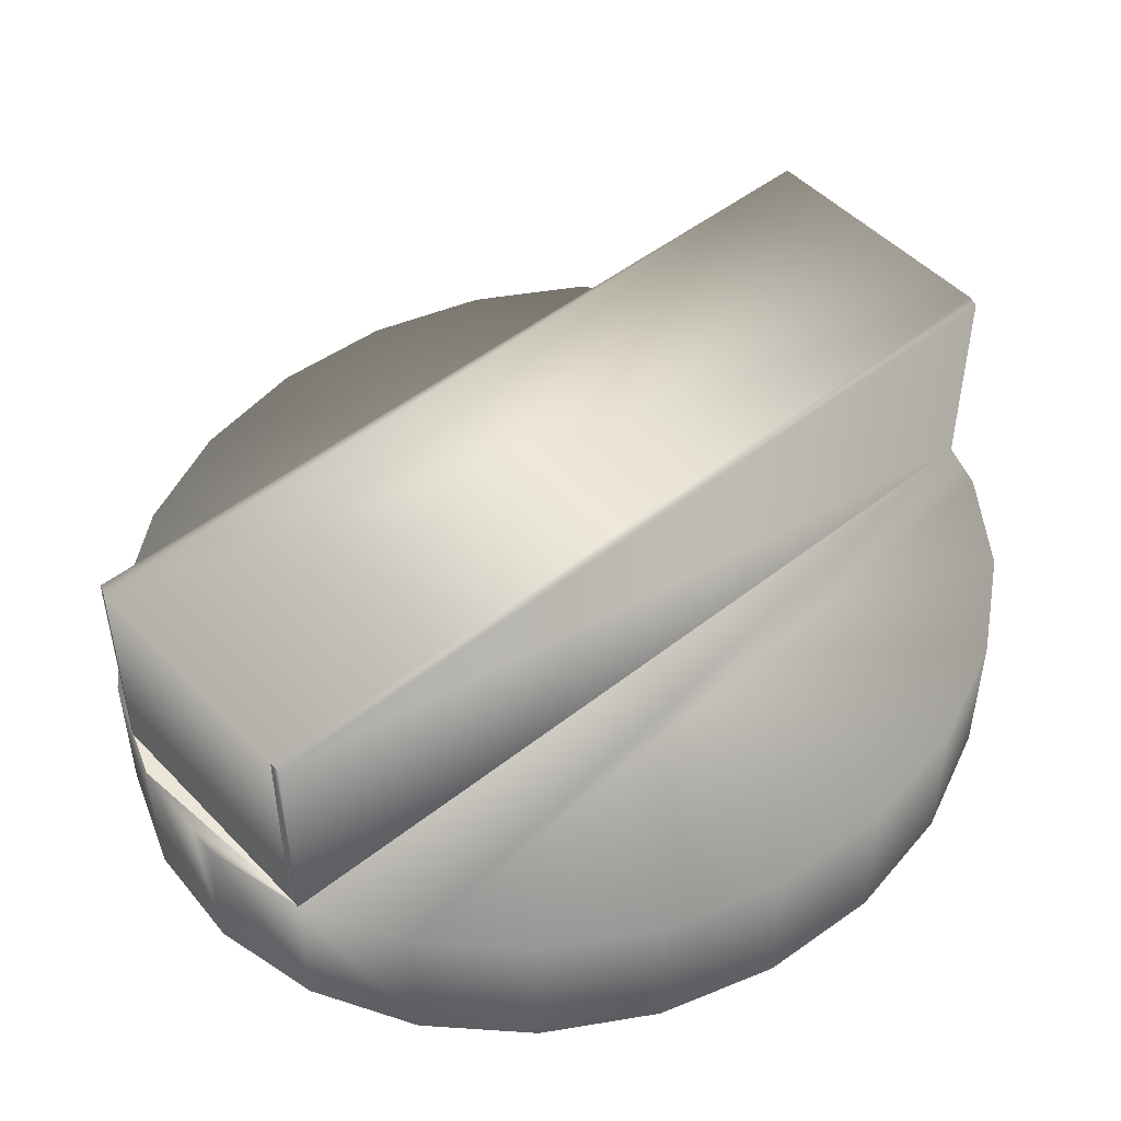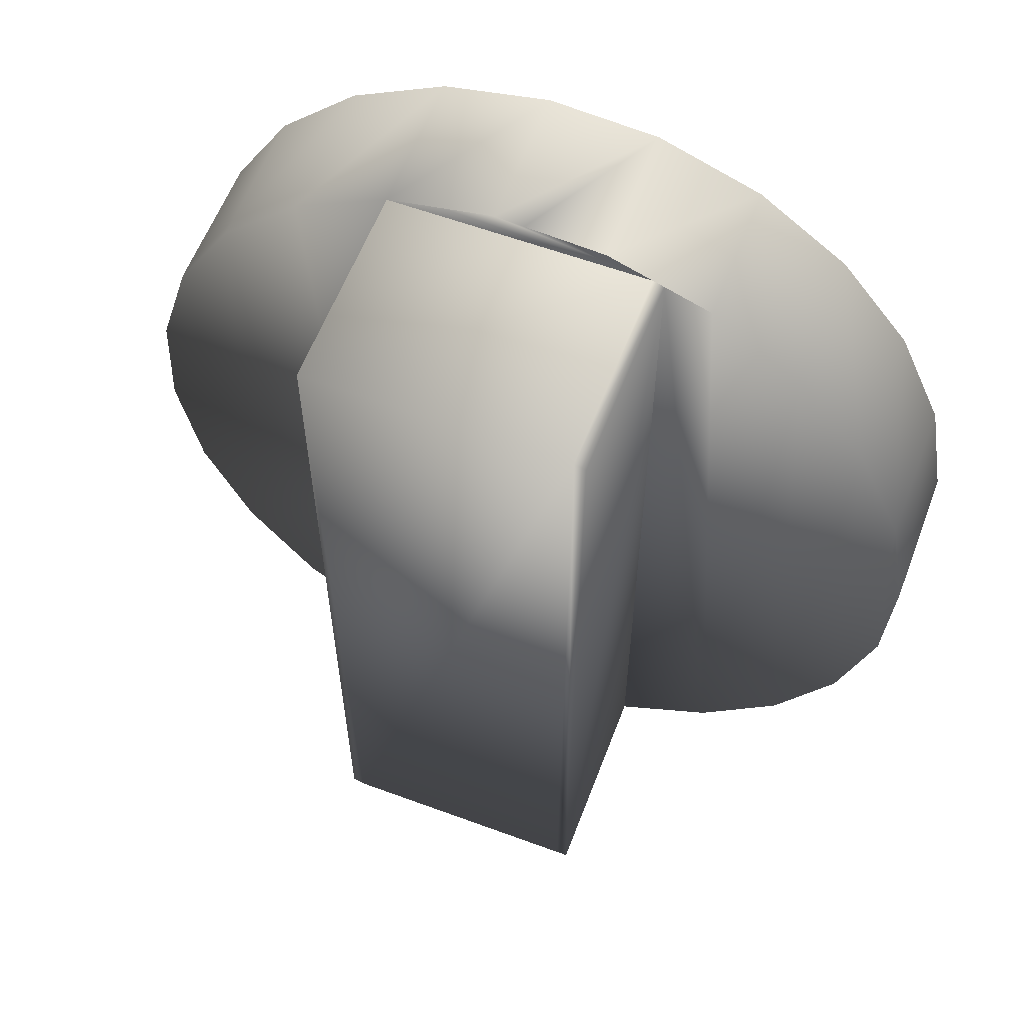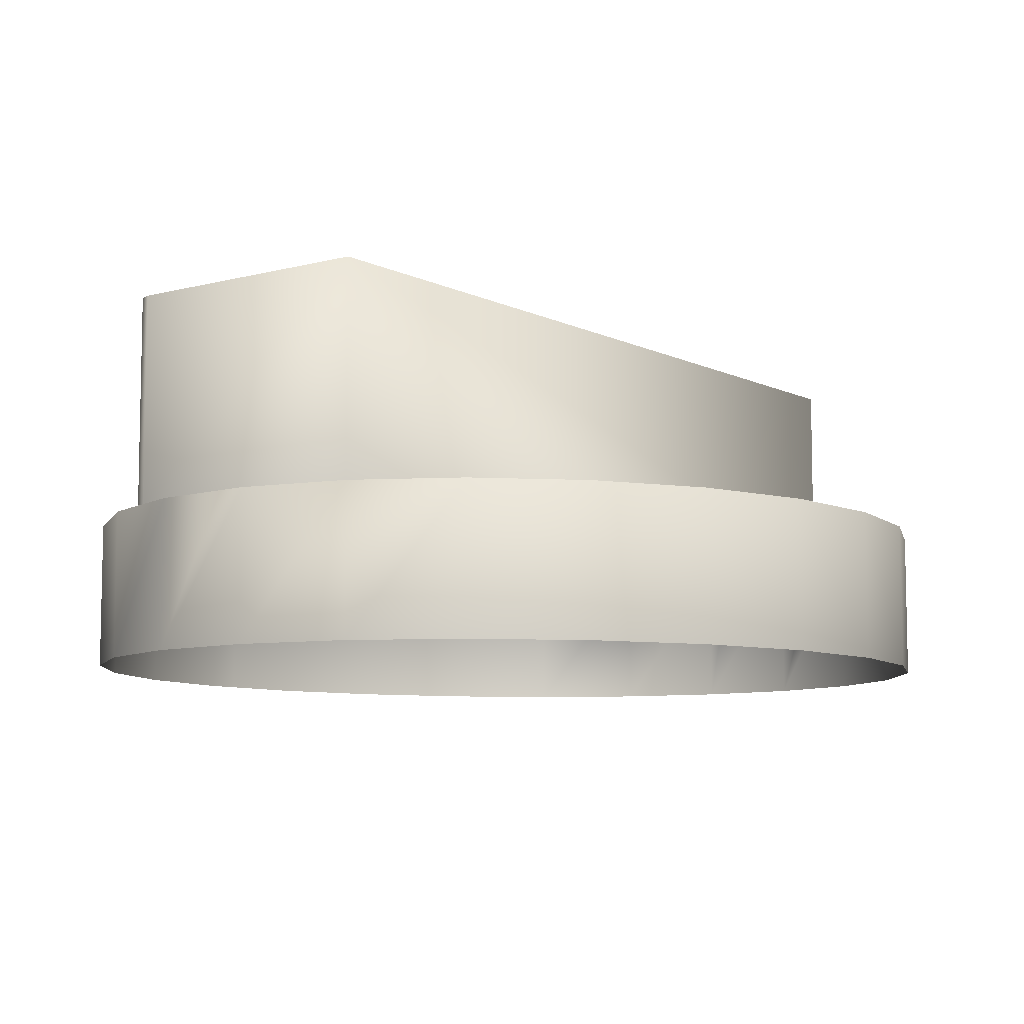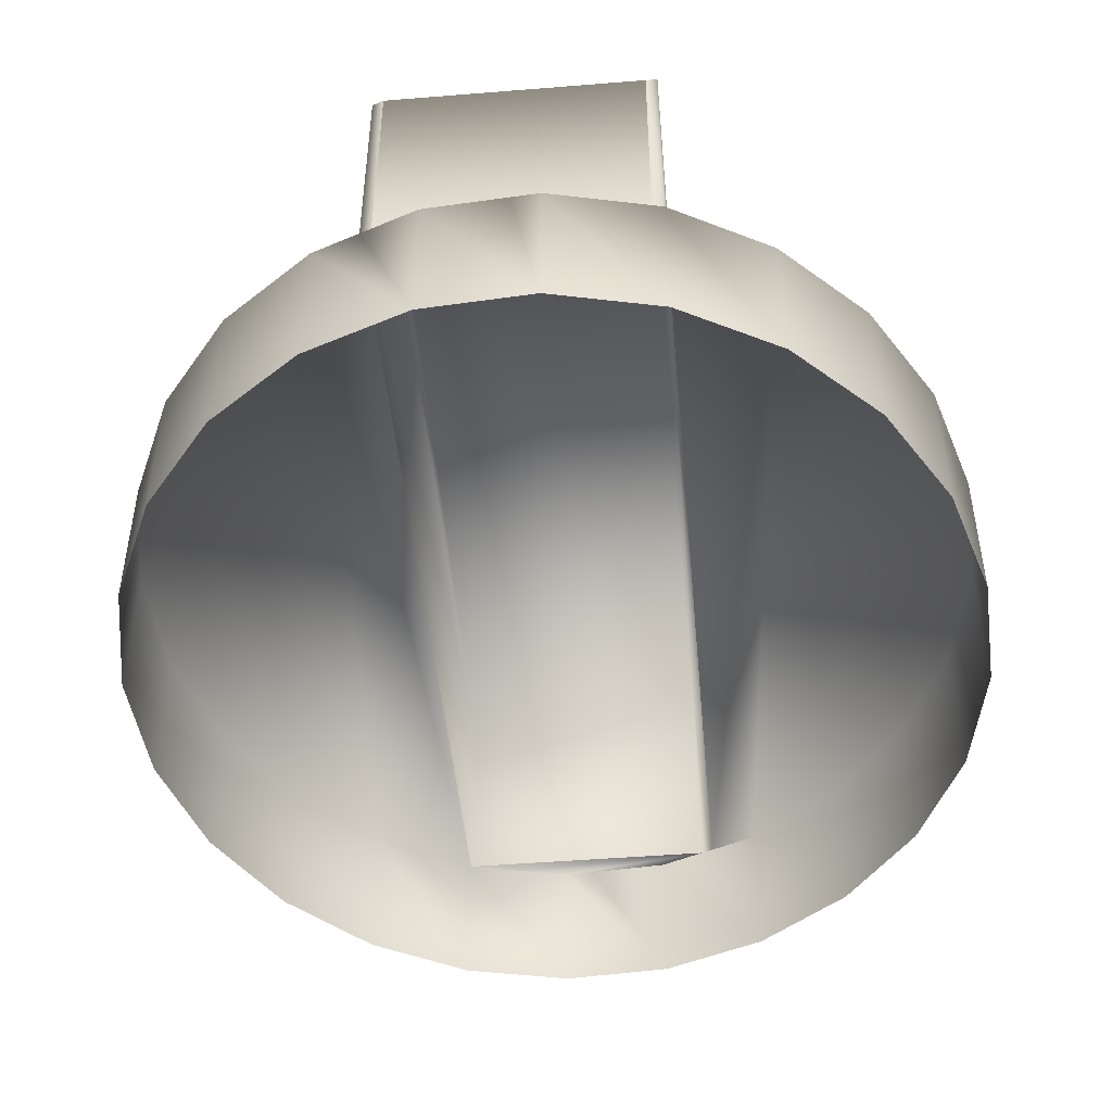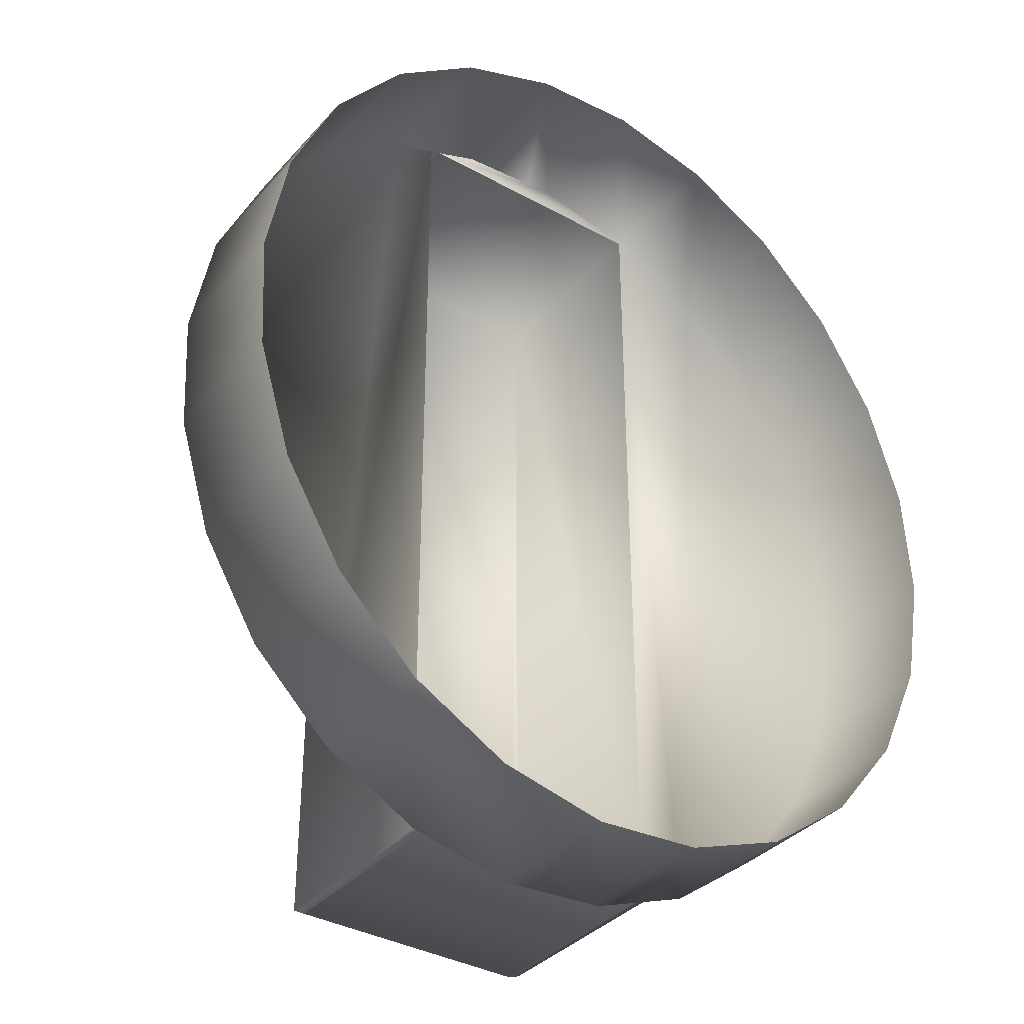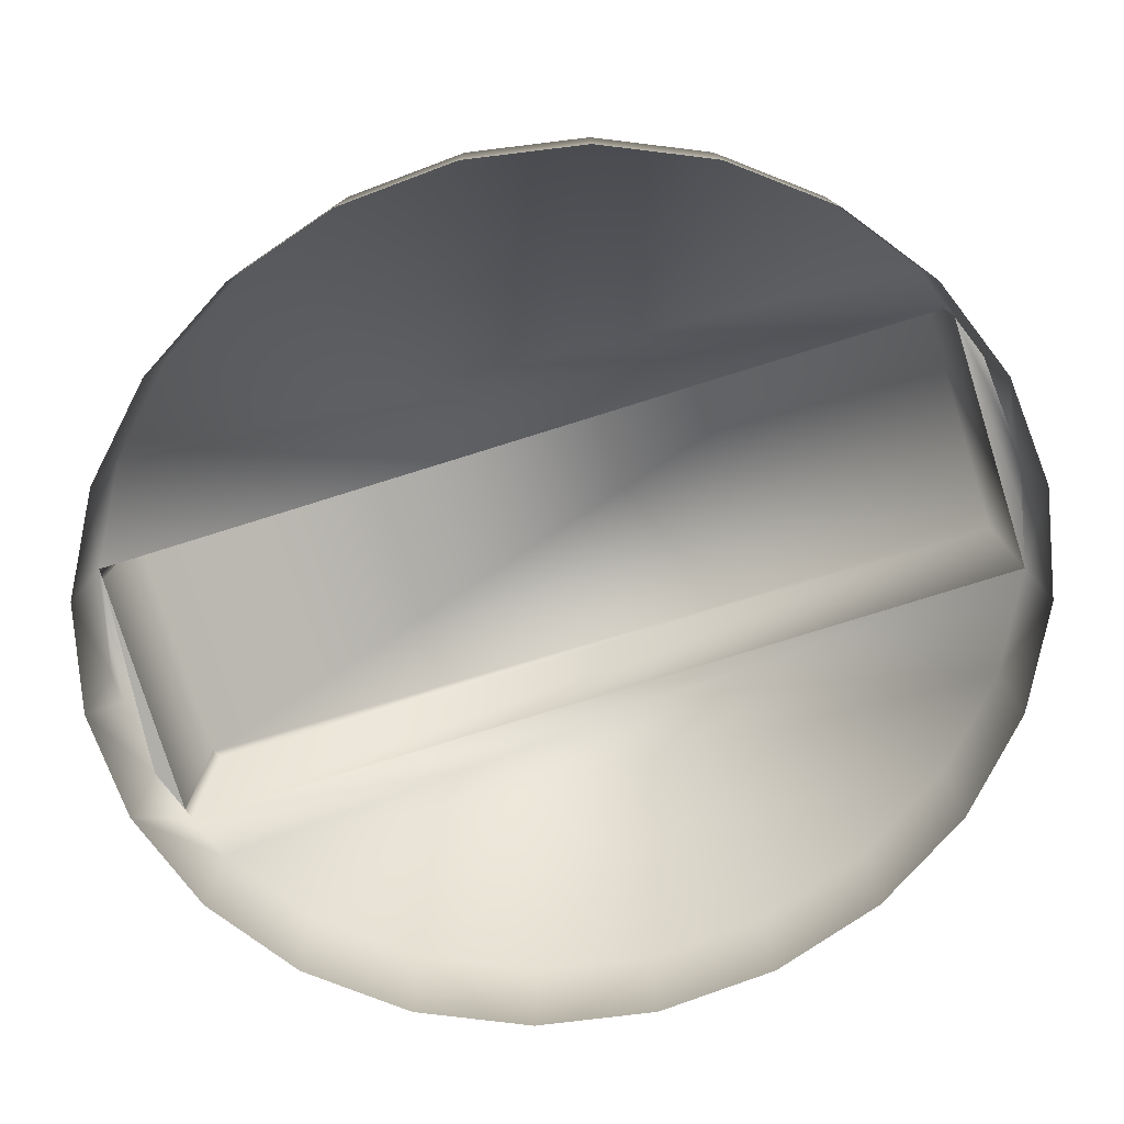
<metadata>
{"format":"obj","ext":"obj","renderer":"f3d","projection":"perspective","resolution":1024,"background":"white","views":[{"elev":49.0,"azim":48.7,"up":"+Z"},{"elev":59.5,"azim":20.8,"up":"+Y"},{"elev":-8.0,"azim":-143.5,"up":"+Z"},{"elev":-47.2,"azim":5.2,"up":"+Z"},{"elev":-36.2,"azim":144.2,"up":"+Y"},{"elev":-78.0,"azim":107.3,"up":"+Z"}]}
</metadata>
<code>
o mesh4/mesh4-geometry#mesh4-geometry
v -0.2744 0.4814 0.5183
v -0.2828 0.4876 0.5318
v -0.2828 0.4876 0.5183
v -0.2744 0.4814 0.5318
v -0.2895 0.4959 0.5318
v -0.2649 0.4778 0.5183
v -0.2791 0.5554 0.5318
v -0.2895 0.4959 0.5183
v -0.2866 0.548 0.5318
v -0.2701 0.4798 0.5318
v -0.2701 0.5604 0.5318
v -0.294 0.5059 0.5318
v -0.2922 0.5387 0.5318
v -0.2649 0.4778 0.5318
v -0.2791 0.5554 0.5183
v -0.2701 0.5604 0.5183
v -0.294 0.5059 0.5183
v -0.2922 0.5387 0.5183
v -0.2548 0.4772 0.5183
v -0.269 0.4794 0.5318
v -0.2701 0.5604 0.5511
v -0.2866 0.548 0.5183
v -0.2602 0.5627 0.5183
v -0.296 0.5169 0.5318
v -0.2954 0.5281 0.5318
v -0.2954 0.5281 0.5183
v -0.2575 0.4773 0.5318
v -0.246 0.4794 0.5318
v -0.2701 0.4798 0.5511
v -0.246 0.5604 0.5318
v -0.2602 0.5627 0.5318
v -0.296 0.5169 0.5183
v -0.2548 0.4772 0.5318
v -0.269 0.4794 0.5511
v -0.246 0.5604 0.5511
v -0.2649 0.5616 0.5318
v -0.2501 0.562 0.5183
v -0.2449 0.4794 0.5183
v -0.246 0.4794 0.5511
v -0.2449 0.56 0.5318
v -0.2575 0.5625 0.5318
v -0.2449 0.4794 0.5318
v -0.2449 0.56 0.5511
v -0.2406 0.5584 0.5318
v -0.2501 0.562 0.5318
v -0.2359 0.4844 0.5183
v -0.2449 0.4794 0.5511
v -0.2359 0.4844 0.5318
v -0.2406 0.5584 0.5183
v -0.2322 0.5523 0.5318
v -0.2283 0.4918 0.5183
v -0.2322 0.5523 0.5183
v -0.2283 0.4918 0.5318
v -0.2255 0.5439 0.5318
v -0.2228 0.5011 0.5183
v -0.2228 0.5011 0.5318
v -0.2255 0.5439 0.5183
v -0.221 0.5339 0.5318
v -0.2196 0.5117 0.5183
v -0.2196 0.5117 0.5318
v -0.221 0.5339 0.5183
v -0.2191 0.5199 0.5318
v -0.219 0.5229 0.5318
v -0.2191 0.5199 0.5183
v -0.219 0.5229 0.5183
f 1 2 3
f 2 1 4
f 5 3 2
f 6 4 1
f 7 2 4
f 3 5 8
f 9 5 2
f 4 6 10
f 9 2 7
f 7 4 11
f 12 8 5
f 13 5 9
f 10 6 14
f 11 4 10
f 15 9 7
f 16 7 11
f 8 12 17
f 13 12 5
f 9 18 13
f 19 14 6
f 10 14 20
f 10 21 11
f 9 15 22
f 7 16 15
f 11 23 16
f 24 17 12
f 25 12 13
f 18 9 22
f 26 13 18
f 14 19 27
f 28 20 14
f 20 29 10
f 21 10 29
f 21 30 11
f 23 11 31
f 17 24 32
f 12 25 24
f 13 26 25
f 27 19 33
f 27 28 14
f 28 34 20
f 29 20 34
f 34 21 29
f 30 21 35
f 30 36 11
f 31 11 36
f 31 37 23
f 25 32 24
f 32 25 26
f 38 33 19
f 28 27 33
f 34 28 39
f 21 34 35
f 35 40 30
f 36 30 31
f 37 31 41
f 33 38 42
f 28 33 42
f 42 39 28
f 35 34 39
f 40 35 43
f 44 30 40
f 31 30 41
f 37 41 45
f 46 42 38
f 39 42 47
f 35 39 47
f 35 47 43
f 47 40 43
f 44 45 30
f 40 48 44
f 41 30 45
f 45 49 37
f 42 46 48
f 40 47 42
f 49 45 44
f 48 40 42
f 44 48 50
f 51 48 46
f 44 52 49
f 50 48 53
f 52 44 50
f 48 51 53
f 50 53 54
f 54 52 50
f 55 53 51
f 54 53 56
f 52 54 57
f 53 55 56
f 54 56 58
f 58 57 54
f 59 56 55
f 58 56 60
f 57 58 61
f 56 59 60
f 58 60 62
f 63 61 58
f 64 60 59
f 60 64 62
f 58 62 63
f 61 63 65
f 65 62 64
f 62 65 63
f 3 2 1
f 4 1 2
f 2 3 5
f 1 4 6
f 4 2 7
f 8 5 3
f 2 5 9
f 10 6 4
f 7 2 9
f 11 4 7
f 5 8 12
f 9 5 13
f 14 6 10
f 10 4 11
f 7 9 15
f 11 7 16
f 17 12 8
f 5 12 13
f 13 18 9
f 6 14 19
f 20 14 10
f 11 21 10
f 22 15 9
f 15 16 7
f 16 23 11
f 12 17 24
f 13 12 25
f 22 9 18
f 18 13 26
f 27 19 14
f 14 20 28
f 10 29 20
f 29 10 21
f 11 30 21
f 31 11 23
f 32 24 17
f 24 25 12
f 25 26 13
f 33 19 27
f 14 28 27
f 20 34 28
f 34 20 29
f 29 21 34
f 35 21 30
f 11 36 30
f 36 11 31
f 23 37 31
f 24 32 25
f 26 25 32
f 19 33 38
f 33 27 28
f 39 28 34
f 35 34 21
f 30 40 35
f 31 30 36
f 41 31 37
f 42 38 33
f 42 33 28
f 28 39 42
f 39 34 35
f 43 35 40
f 40 30 44
f 41 30 31
f 45 41 37
f 38 42 46
f 47 42 39
f 47 39 35
f 43 47 35
f 43 40 47
f 30 45 44
f 44 48 40
f 45 30 41
f 37 49 45
f 48 46 42
f 42 47 40
f 44 45 49
f 42 40 48
f 50 48 44
f 46 48 51
f 49 52 44
f 53 48 50
f 50 44 52
f 53 51 48
f 54 53 50
f 50 52 54
f 51 53 55
f 56 53 54
f 57 54 52
f 56 55 53
f 58 56 54
f 54 57 58
f 55 56 59
f 60 56 58
f 61 58 57
f 60 59 56
f 62 60 58
f 58 61 63
f 59 60 64
f 62 64 60
f 63 62 58
f 65 63 61
f 64 62 65
f 63 65 62

</code>
